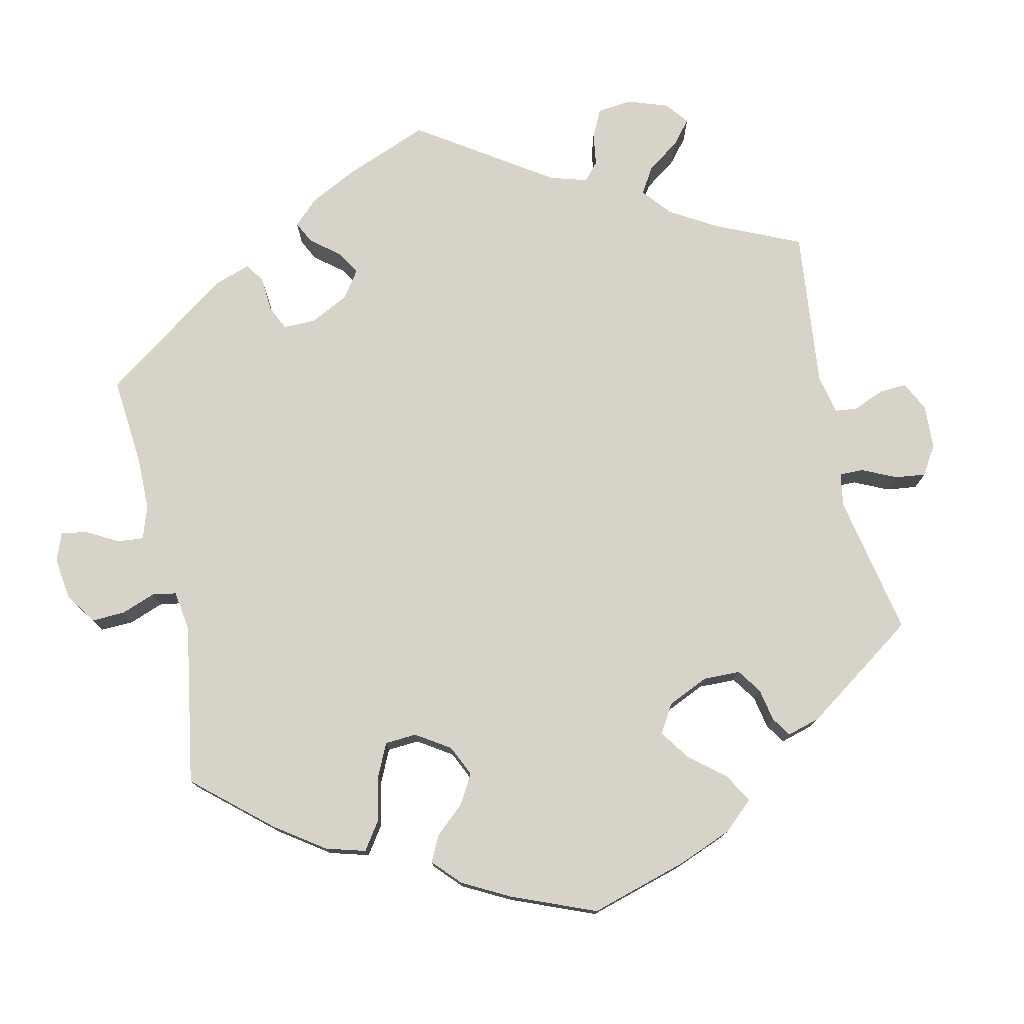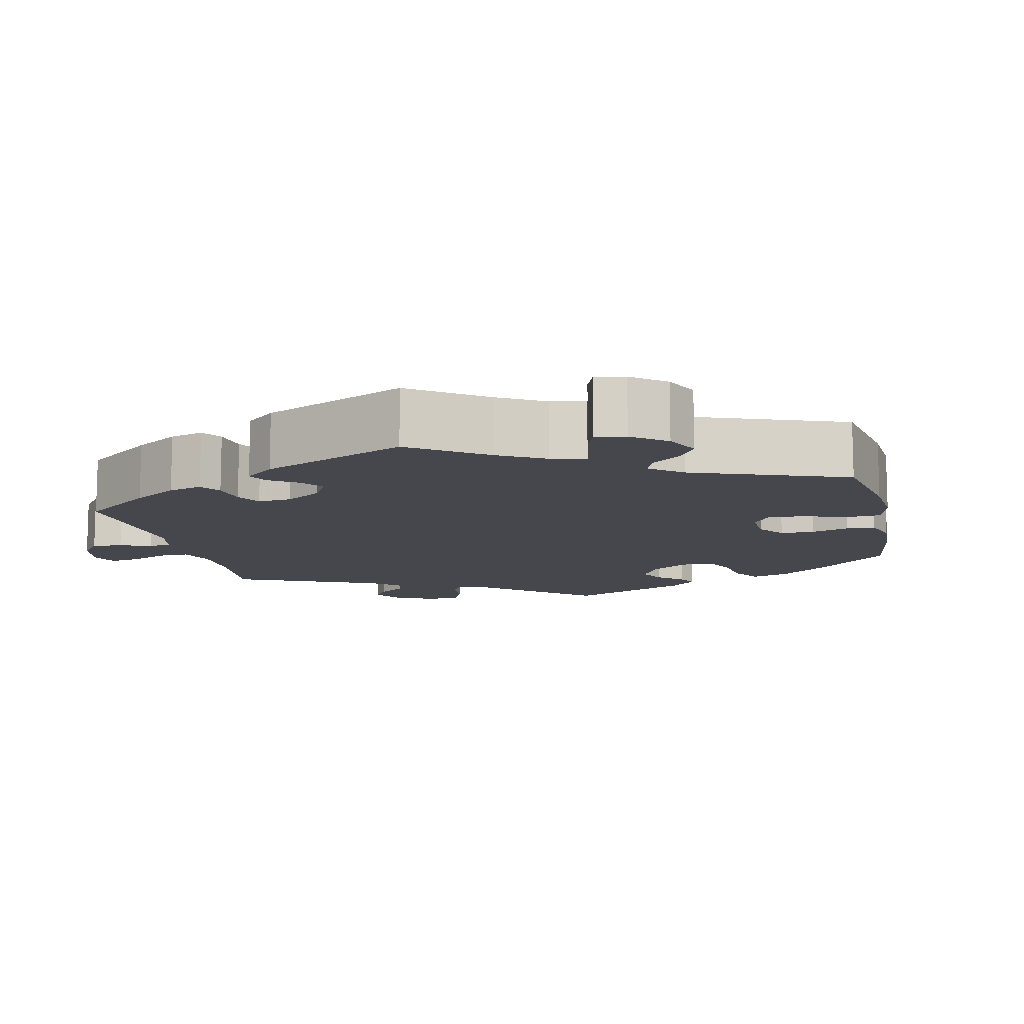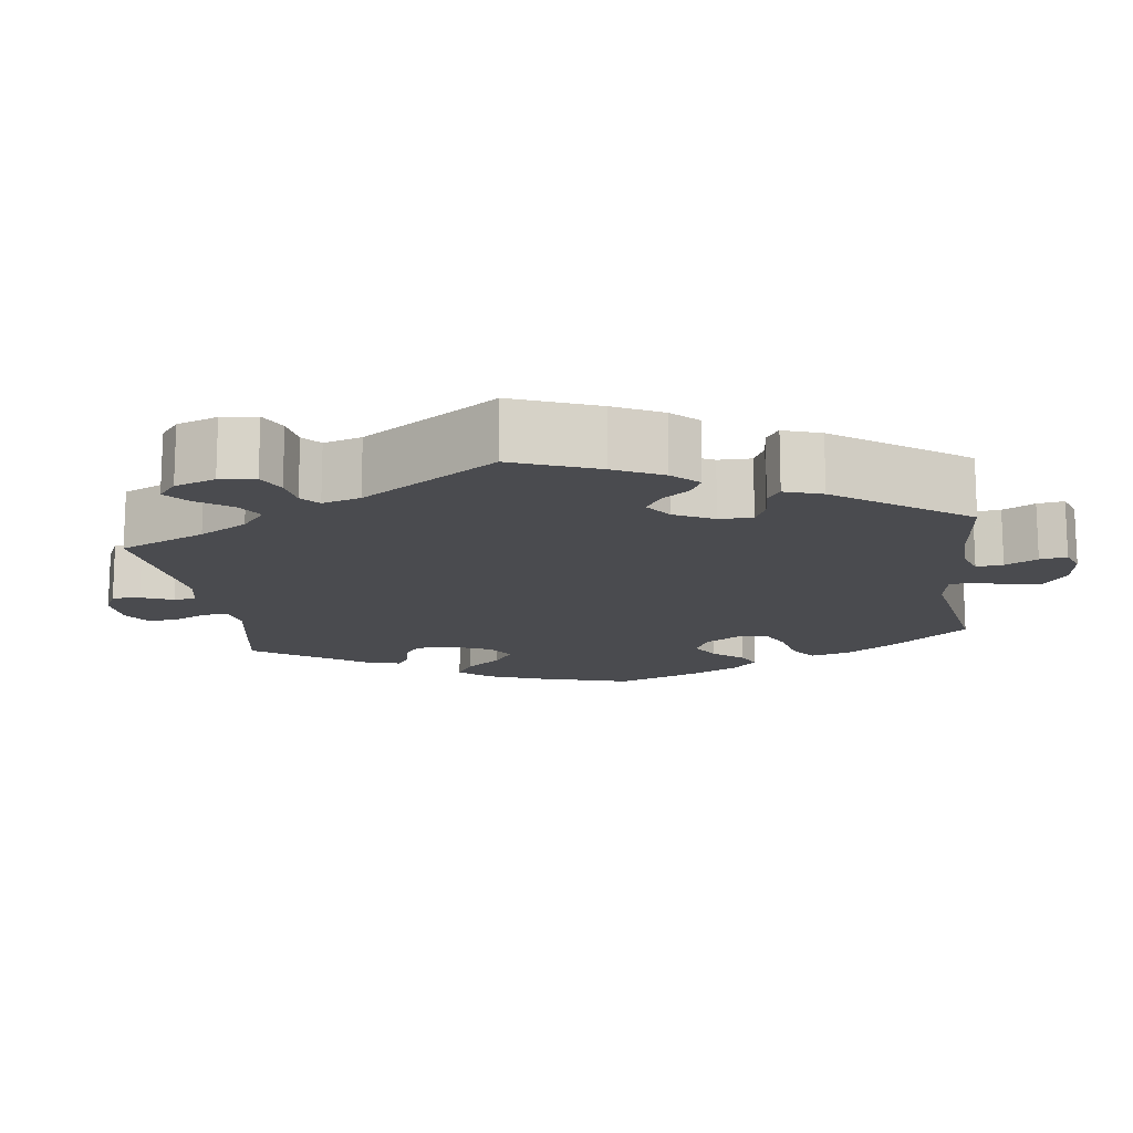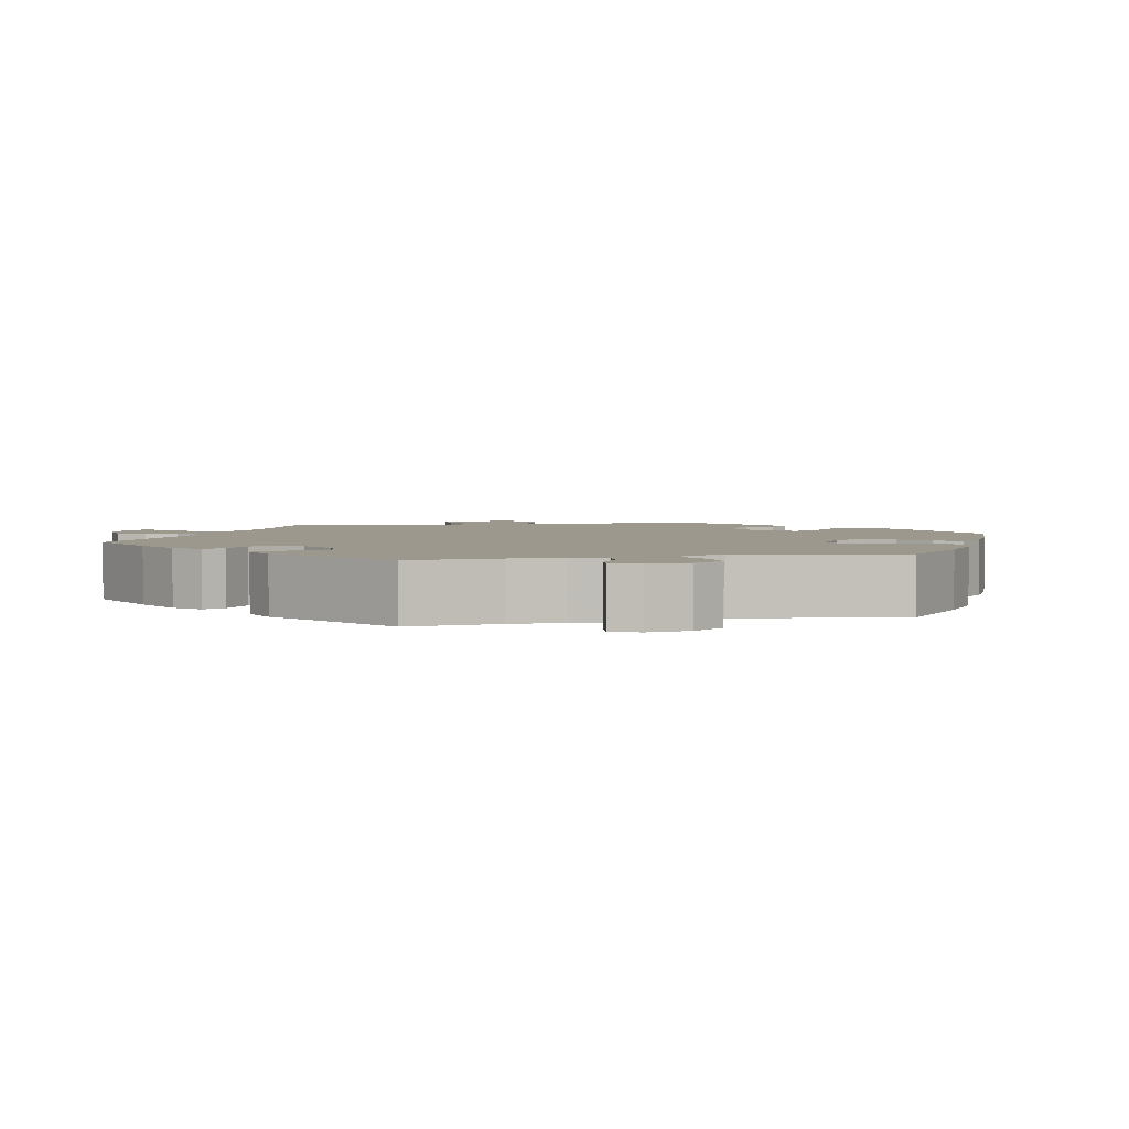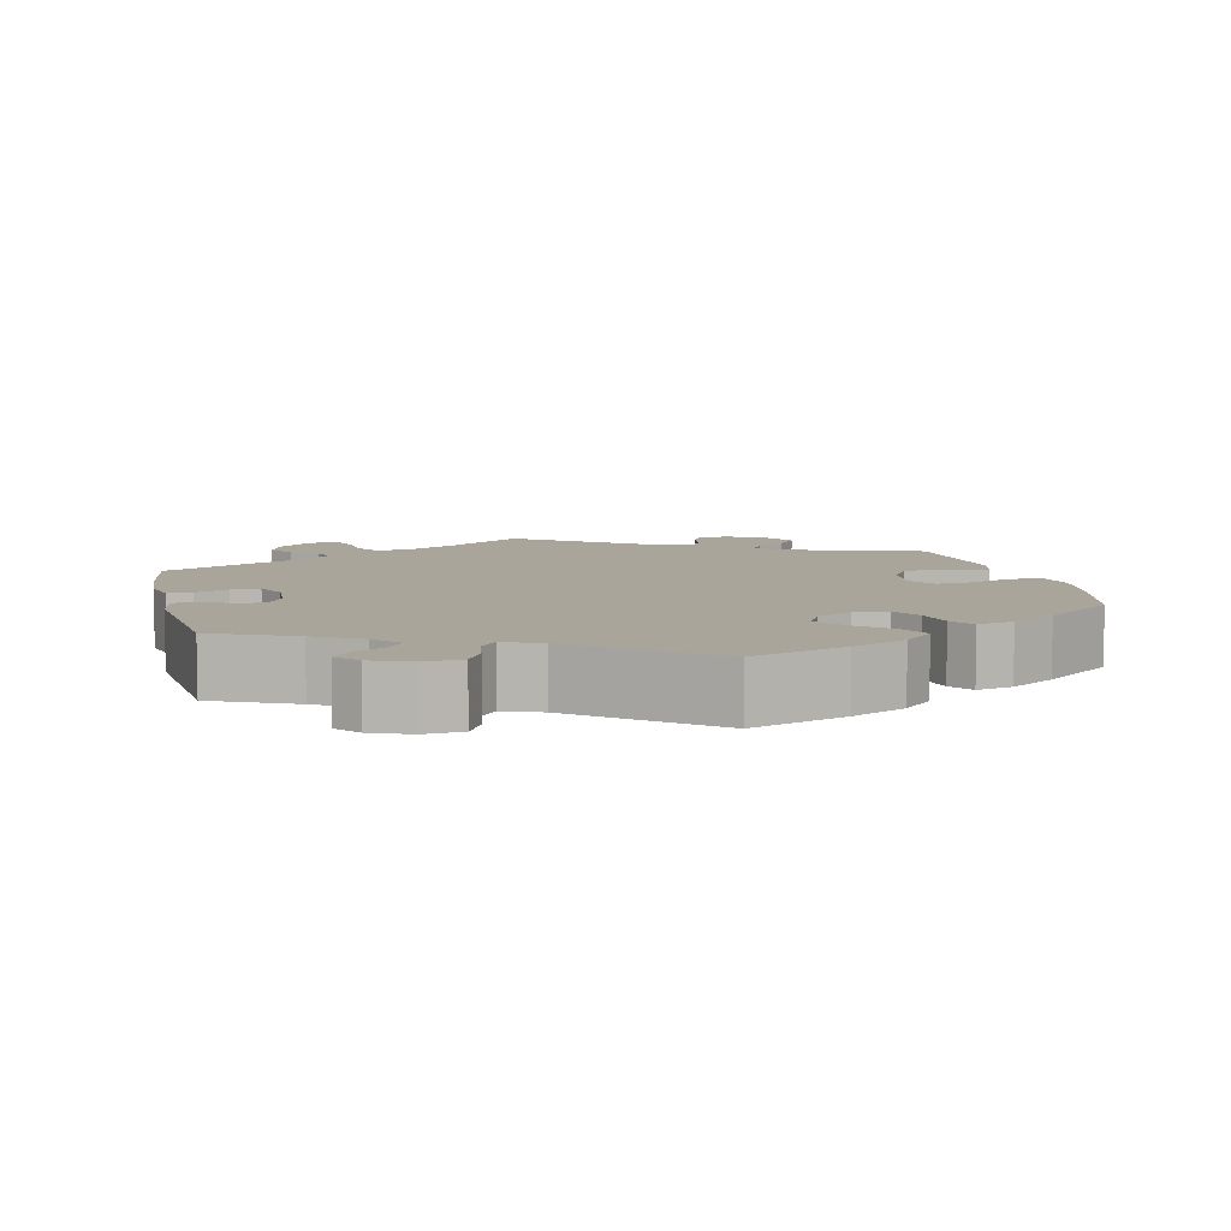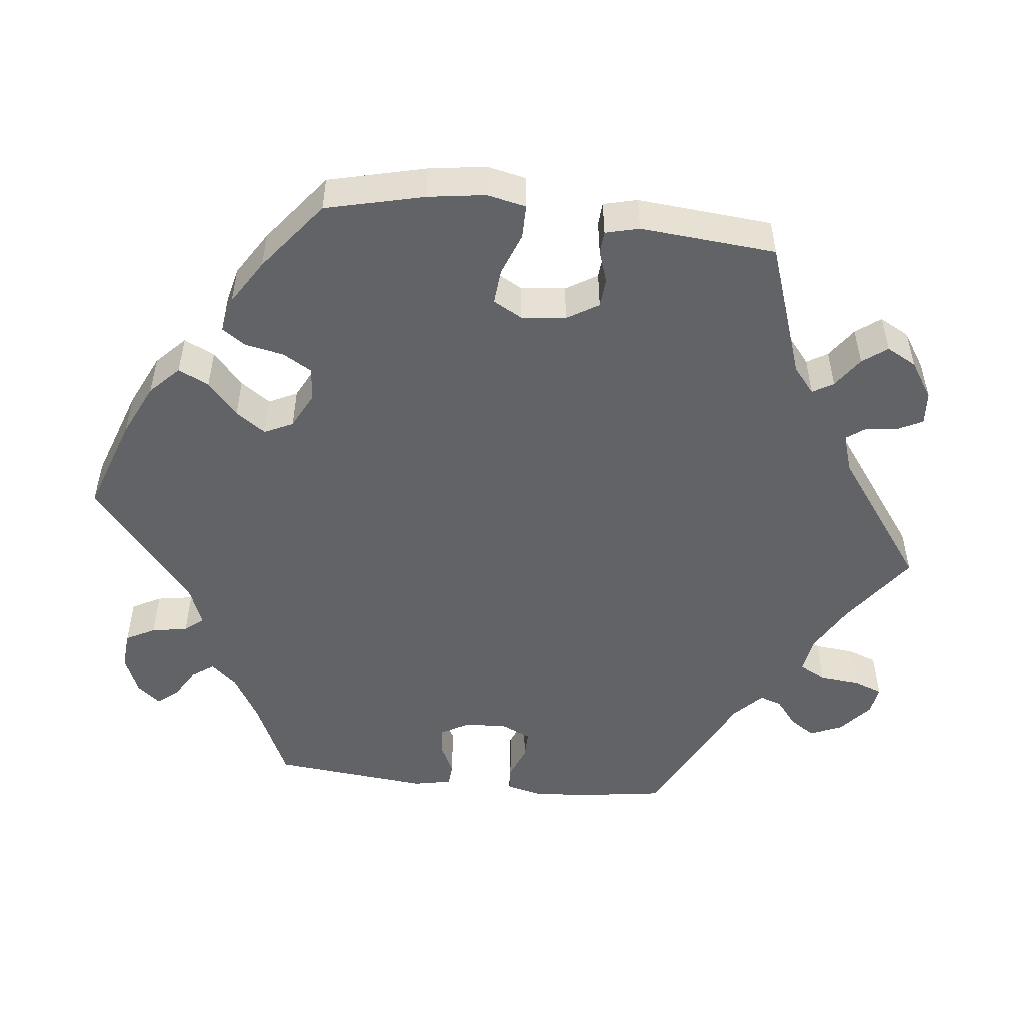
<metadata>
{"format":"obj","ext":"obj","renderer":"f3d","projection":"perspective","resolution":1024,"background":"white","views":[{"elev":76.3,"azim":47.5,"up":"+Y"},{"elev":-11.0,"azim":-47.3,"up":"+Y"},{"elev":-14.3,"azim":-112.1,"up":"+Y"},{"elev":3.1,"azim":-42.8,"up":"+Y"},{"elev":7.5,"azim":-13.3,"up":"+Y"},{"elev":-50.9,"azim":83.6,"up":"+Y"}]}
</metadata>
<code>
v 0.323 0.07 -0.35
v 0.289 0.07 -0.378
v 0.305 0.07 -0.405
v 0.345 0.07 -0.433
v 0.369 0.07 -0.465
v 0.348 0.07 -0.504
v 0.3 0.07 -0.535
v 0.257 0.07 -0.538
v 0.241 0.07 -0.506
v 0.235 0.07 -0.462
v 0.218 0.07 -0.439
v 0.168 0.07 -0.455
v 0 0.07 -0.578
v -0.098 0.07 -0.507
v -0.16 0.07 -0.472
v -0.208 0.07 -0.464
v -0.227 0.07 -0.499
v -0.232 0.07 -0.551
v -0.246 0.07 -0.589
v -0.284 0.07 -0.583
v -0.326 0.07 -0.547
v -0.344 0.07 -0.505
v -0.322 0.07 -0.472
v -0.288 0.07 -0.445
v -0.278 0.07 -0.416
v -0.315 0.07 -0.381
v -0.501 0.07 -0.289
v -0.518 0.07 -0.173
v -0.522 0.07 -0.104
v -0.511 0.07 -0.06
v -0.479 0.07 -0.058
v -0.436 0.07 -0.075
v -0.399 0.07 -0.076
v -0.381 0.07 -0.037
v -0.384 0.07 0.019
v -0.405 0.07 0.056
v -0.44 0.07 0.053
v -0.481 0.07 0.033
v -0.511 0.07 0.035
v -0.521 0.07 0.085
v -0.501 0.07 0.289
v -0.395 0.07 0.338
v -0.335 0.07 0.373
v -0.305 0.07 0.407
v -0.325 0.07 0.435
v -0.365 0.07 0.459
v -0.387 0.07 0.486
v -0.362 0.07 0.516
v -0.311 0.07 0.537
v -0.262 0.07 0.533
v -0.242 0.07 0.495
v -0.234 0.07 0.448
v -0.214 0.07 0.424
v -0.165 0.07 0.443
v -0.001 0.07 0.578
v 0.122 0.07 0.535
v 0.192 0.07 0.502
v 0.23 0.07 0.465
v 0.211 0.07 0.425
v 0.167 0.07 0.386
v 0.14 0.07 0.347
v 0.158 0.07 0.31
v 0.205 0.07 0.286
v 0.249 0.07 0.29
v 0.271 0.07 0.328
v 0.281 0.07 0.378
v 0.302 0.07 0.409
v 0.349 0.07 0.398
v 0.408 0.07 0.361
v 0.5 0.07 0.289
v 0.531 0.07 0.161
v 0.542 0.07 0.086
v 0.531 0.07 0.035
v 0.487 0.07 0.035
v 0.431 0.07 0.056
v 0.385 0.07 0.06
v 0.364 0.07 0.022
v 0.37 0.07 -0.036
v 0.395 0.07 -0.077
v 0.433 0.07 -0.08
v 0.474 0.07 -0.066
v 0.504 0.07 -0.068
v 0.515 0.07 -0.112
v 0.5 0.07 -0.289
v 0.323 0 -0.35
v 0.289 0 -0.378
v 0.305 0 -0.405
v 0.345 0 -0.433
v 0.369 0 -0.465
v 0.348 0 -0.504
v 0.3 0 -0.535
v 0.257 0 -0.538
v 0.241 0 -0.506
v 0.235 0 -0.462
v 0.218 0 -0.439
v 0.168 0 -0.455
v 0 0 -0.578
v -0.098 0 -0.507
v -0.16 0 -0.472
v -0.208 0 -0.464
v -0.227 0 -0.499
v -0.232 0 -0.551
v -0.246 0 -0.589
v -0.284 0 -0.583
v -0.326 0 -0.547
v -0.344 0 -0.505
v -0.322 0 -0.472
v -0.288 0 -0.445
v -0.278 0 -0.416
v -0.315 0 -0.381
v -0.501 0 -0.289
v -0.518 0 -0.173
v -0.522 0 -0.104
v -0.511 0 -0.06
v -0.479 0 -0.058
v -0.436 0 -0.075
v -0.399 0 -0.076
v -0.381 0 -0.037
v -0.384 0 0.019
v -0.405 0 0.056
v -0.44 0 0.053
v -0.481 0 0.033
v -0.511 0 0.035
v -0.521 0 0.085
v -0.501 0 0.289
v -0.395 0 0.338
v -0.335 0 0.373
v -0.305 0 0.407
v -0.325 0 0.435
v -0.365 0 0.459
v -0.387 0 0.486
v -0.362 0 0.516
v -0.311 0 0.537
v -0.262 0 0.533
v -0.242 0 0.495
v -0.234 0 0.448
v -0.214 0 0.424
v -0.165 0 0.443
v -0.001 0 0.578
v 0.122 0 0.535
v 0.192 0 0.502
v 0.23 0 0.465
v 0.211 0 0.425
v 0.167 0 0.386
v 0.14 0 0.347
v 0.158 0 0.31
v 0.205 0 0.286
v 0.249 0 0.29
v 0.271 0 0.328
v 0.281 0 0.378
v 0.302 0 0.409
v 0.349 0 0.398
v 0.408 0 0.361
v 0.5 0 0.289
v 0.531 0 0.161
v 0.542 0 0.086
v 0.531 0 0.035
v 0.487 0 0.035
v 0.431 0 0.056
v 0.385 0 0.06
v 0.364 0 0.022
v 0.37 0 -0.036
v 0.395 0 -0.077
v 0.433 0 -0.08
v 0.474 0 -0.066
v 0.504 0 -0.068
v 0.515 0 -0.112
v 0.5 0 -0.289
f 83 84 1
f 80 81 82 83
f 79 80 83 1
f 78 79 1 2
f 77 78 2
f 72 73 74 75
f 72 75 76
f 71 72 76
f 70 71 76
f 69 70 76 77
f 65 66 67 68
f 64 65 68 69
f 57 58 59 60
f 57 60 61
f 54 55 56 57
f 53 54 57 61
f 49 50 51 52
f 49 52 53
f 48 49 53
f 45 46 47 48
f 44 45 48 53
f 43 44 53 61
f 39 40 41 42
f 37 38 39 42
f 36 37 42 43
f 35 36 43 61
f 29 30 31 32
f 29 32 33
f 26 27 28 29
f 25 26 29 33
f 21 22 23 24
f 19 20 21 24
f 17 18 19 24
f 16 17 24 25
f 15 16 25 33
f 12 13 14
f 11 12 14 15
f 7 8 9 10
f 7 10 11
f 6 7 11
f 3 4 5 6
f 2 3 6 11
f 64 69 77 2
f 34 35 61 62
f 34 62 63
f 33 34 63 64
f 15 33 64
f 2 11 15 64
f 85 168 167
f 167 166 165 164
f 85 167 164 163
f 86 85 163 162
f 86 162 161
f 159 158 157 156
f 160 159 156
f 160 156 155
f 160 155 154
f 161 160 154 153
f 152 151 150 149
f 153 152 149 148
f 144 143 142 141
f 145 144 141
f 141 140 139 138
f 145 141 138 137
f 136 135 134 133
f 137 136 133
f 137 133 132
f 132 131 130 129
f 137 132 129 128
f 145 137 128 127
f 126 125 124 123
f 126 123 122 121
f 127 126 121 120
f 145 127 120 119
f 116 115 114 113
f 117 116 113
f 113 112 111 110
f 117 113 110 109
f 108 107 106 105
f 108 105 104 103
f 108 103 102 101
f 109 108 101 100
f 117 109 100 99
f 98 97 96
f 99 98 96 95
f 94 93 92 91
f 95 94 91
f 95 91 90
f 90 89 88 87
f 95 90 87 86
f 86 161 153 148
f 146 145 119 118
f 147 146 118
f 148 147 118 117
f 148 117 99
f 148 99 95 86
f 1 85 86 2
f 2 86 87 3
f 3 87 88 4
f 4 88 89 5
f 5 89 90 6
f 6 90 91 7
f 7 91 92 8
f 8 92 93 9
f 9 93 94 10
f 10 94 95 11
f 11 95 96 12
f 12 96 97 13
f 13 97 98 14
f 14 98 99 15
f 15 99 100 16
f 16 100 101 17
f 17 101 102 18
f 18 102 103 19
f 19 103 104 20
f 20 104 105 21
f 21 105 106 22
f 22 106 107 23
f 23 107 108 24
f 24 108 109 25
f 25 109 110 26
f 26 110 111 27
f 27 111 112 28
f 28 112 113 29
f 29 113 114 30
f 30 114 115 31
f 31 115 116 32
f 32 116 117 33
f 33 117 118 34
f 34 118 119 35
f 35 119 120 36
f 36 120 121 37
f 37 121 122 38
f 38 122 123 39
f 39 123 124 40
f 40 124 125 41
f 41 125 126 42
f 42 126 127 43
f 43 127 128 44
f 44 128 129 45
f 45 129 130 46
f 46 130 131 47
f 47 131 132 48
f 48 132 133 49
f 49 133 134 50
f 50 134 135 51
f 51 135 136 52
f 52 136 137 53
f 53 137 138 54
f 54 138 139 55
f 55 139 140 56
f 56 140 141 57
f 57 141 142 58
f 58 142 143 59
f 59 143 144 60
f 60 144 145 61
f 61 145 146 62
f 62 146 147 63
f 63 147 148 64
f 64 148 149 65
f 65 149 150 66
f 66 150 151 67
f 67 151 152 68
f 68 152 153 69
f 69 153 154 70
f 70 154 155 71
f 71 155 156 72
f 72 156 157 73
f 73 157 158 74
f 74 158 159 75
f 75 159 160 76
f 76 160 161 77
f 77 161 162 78
f 78 162 163 79
f 79 163 164 80
f 80 164 165 81
f 81 165 166 82
f 82 166 167 83
f 83 167 168 84
f 84 168 85 1

</code>
